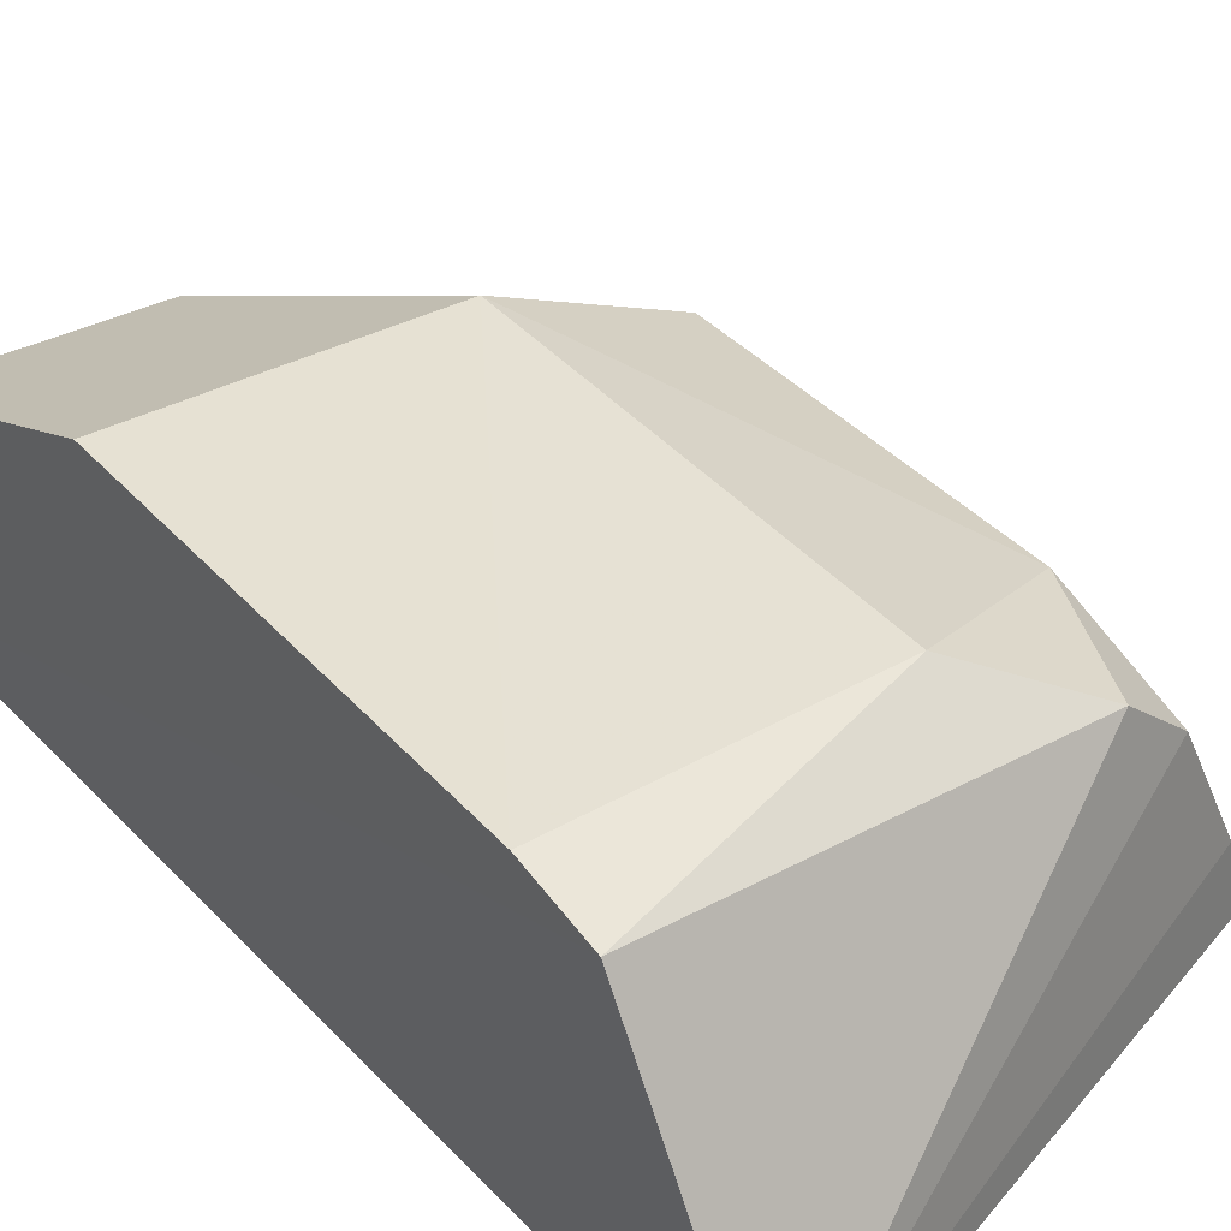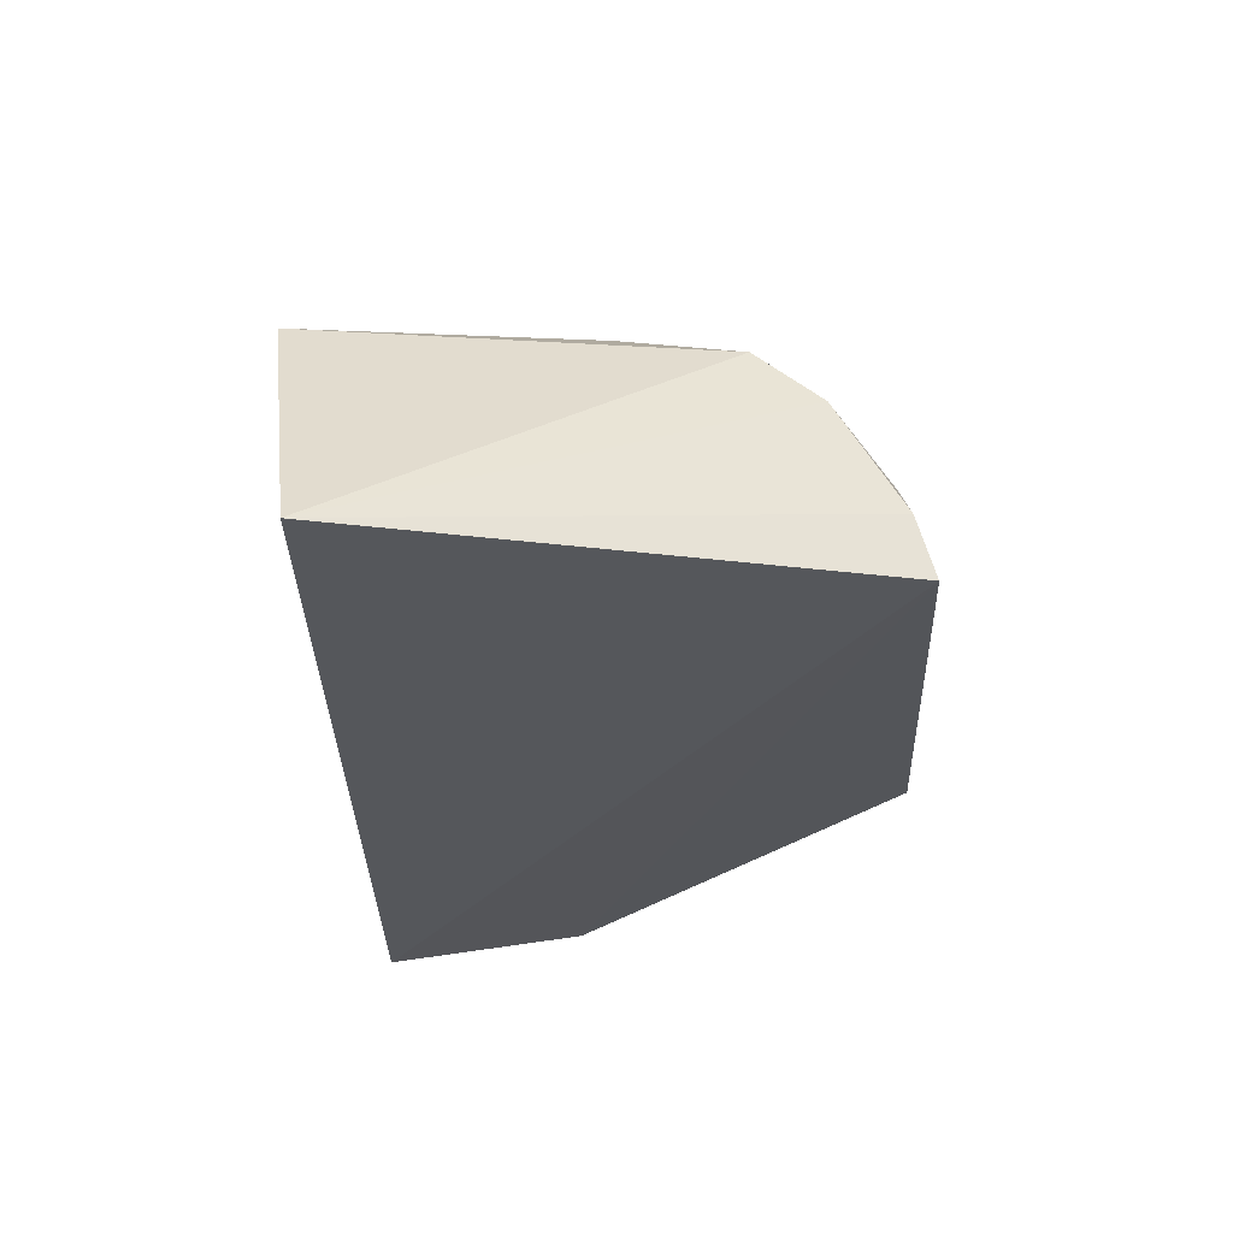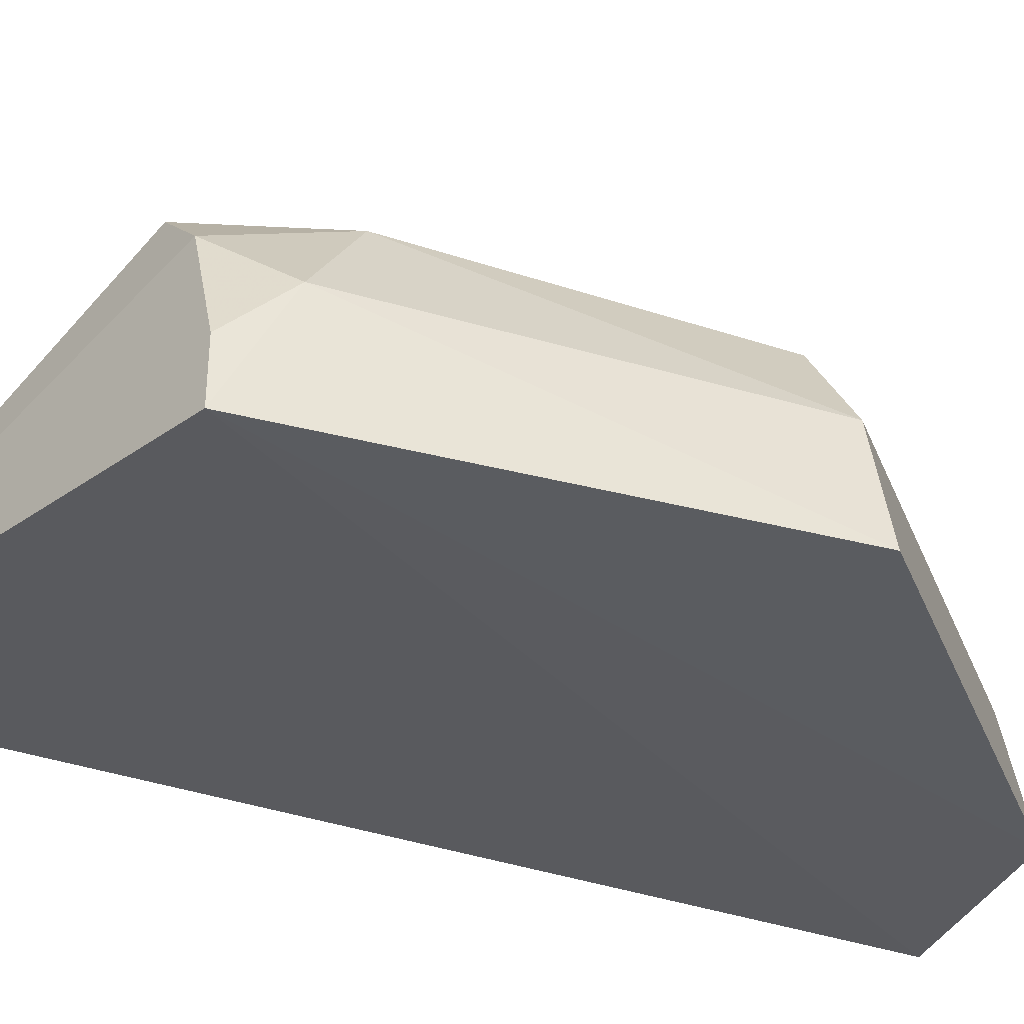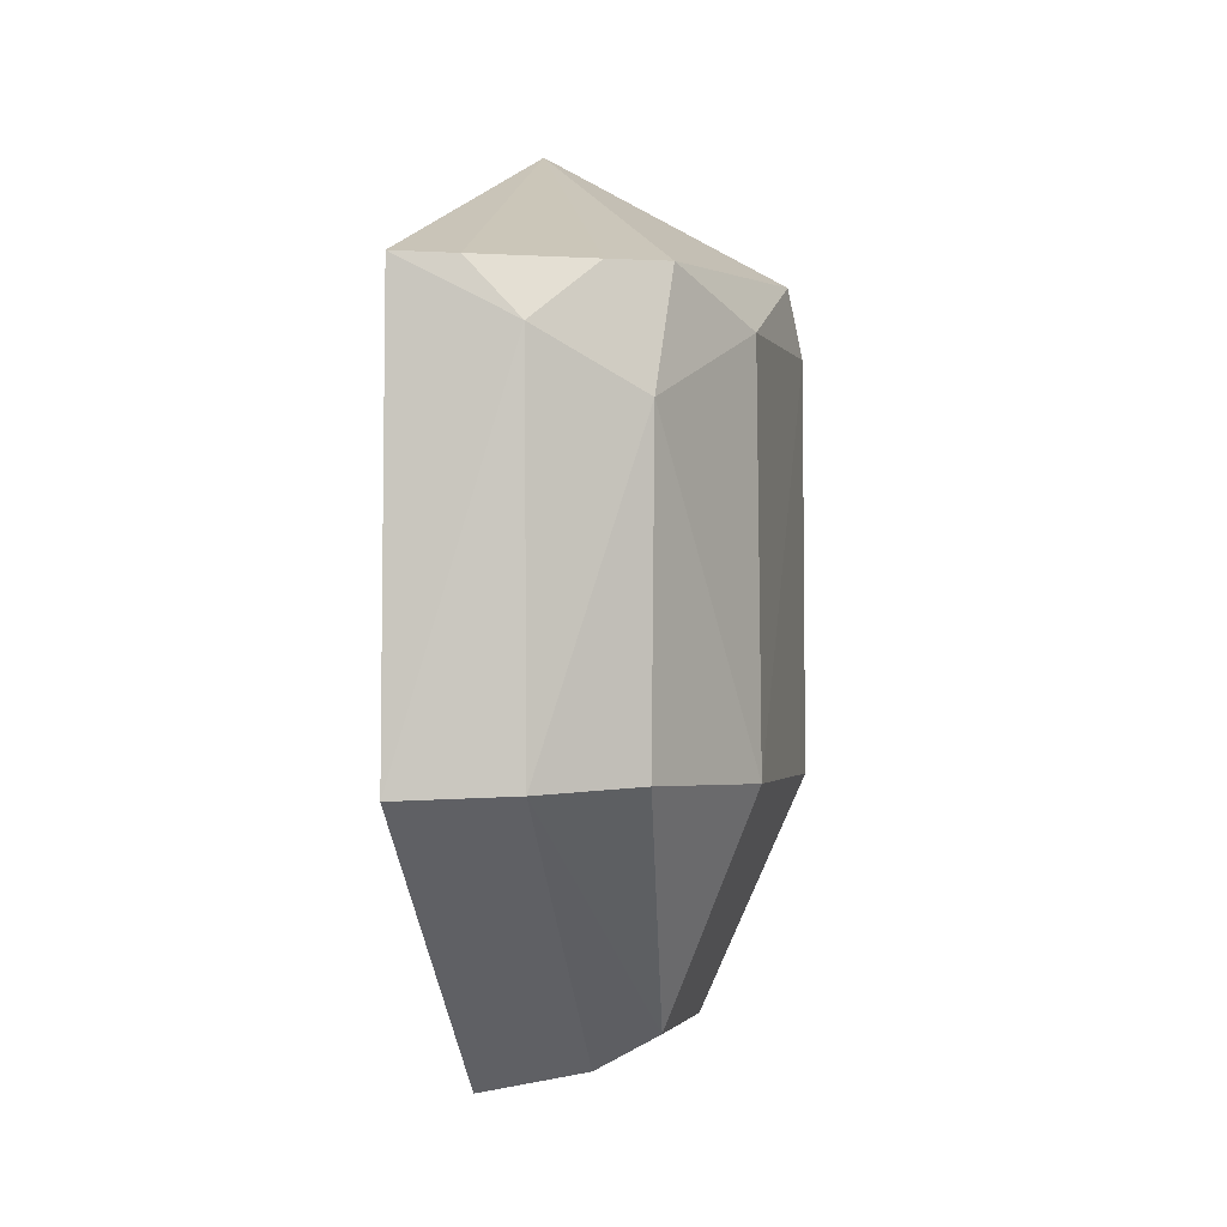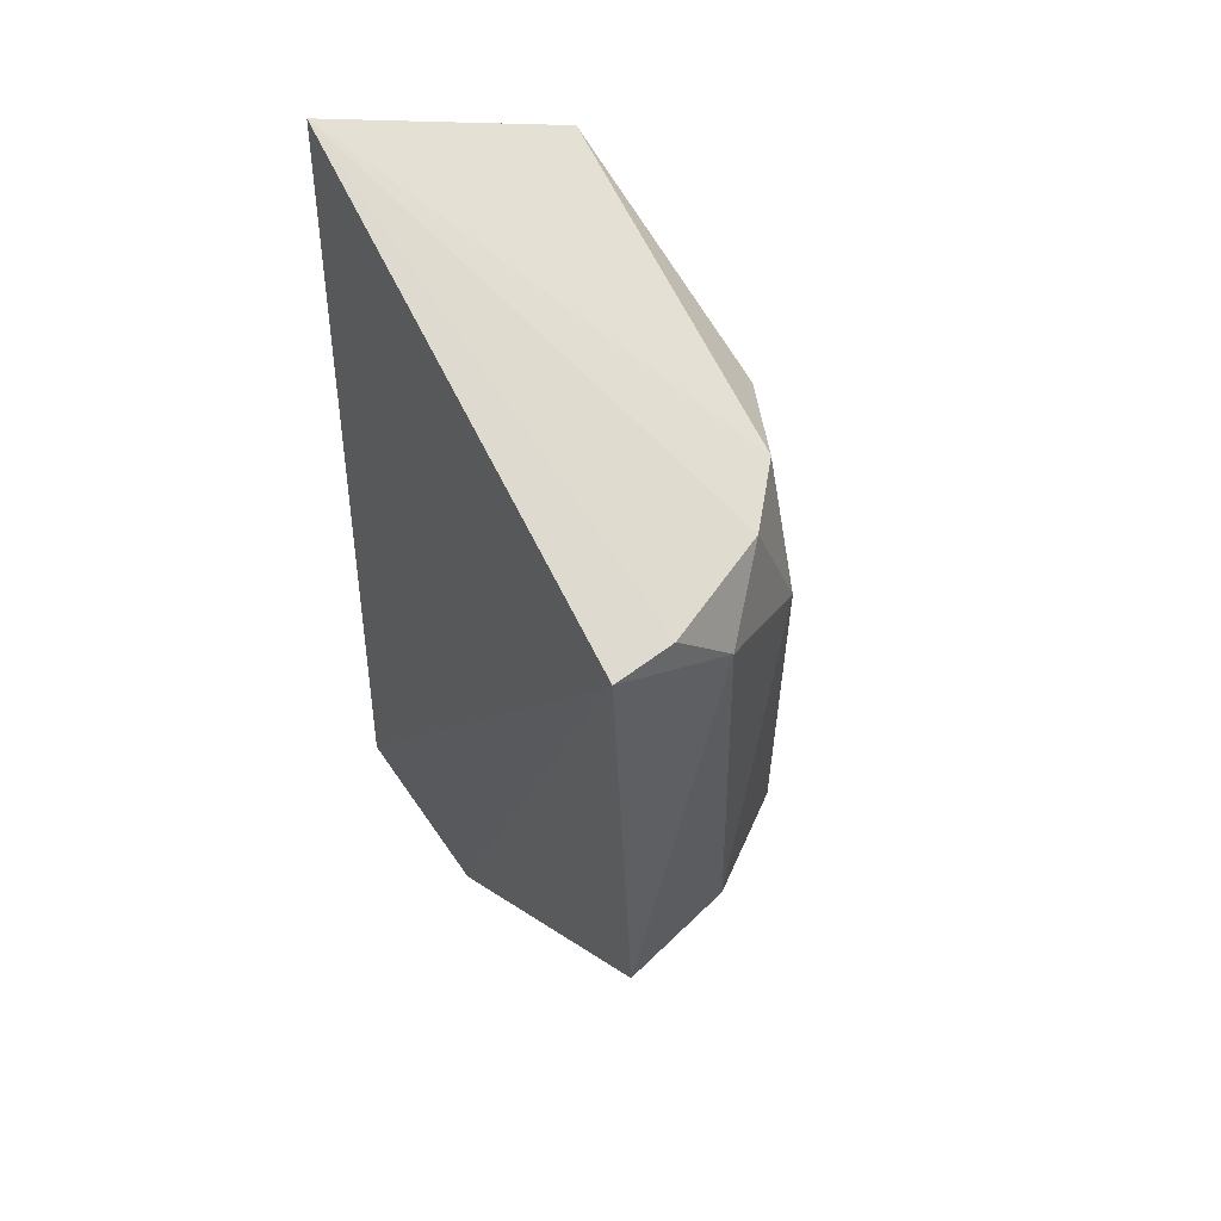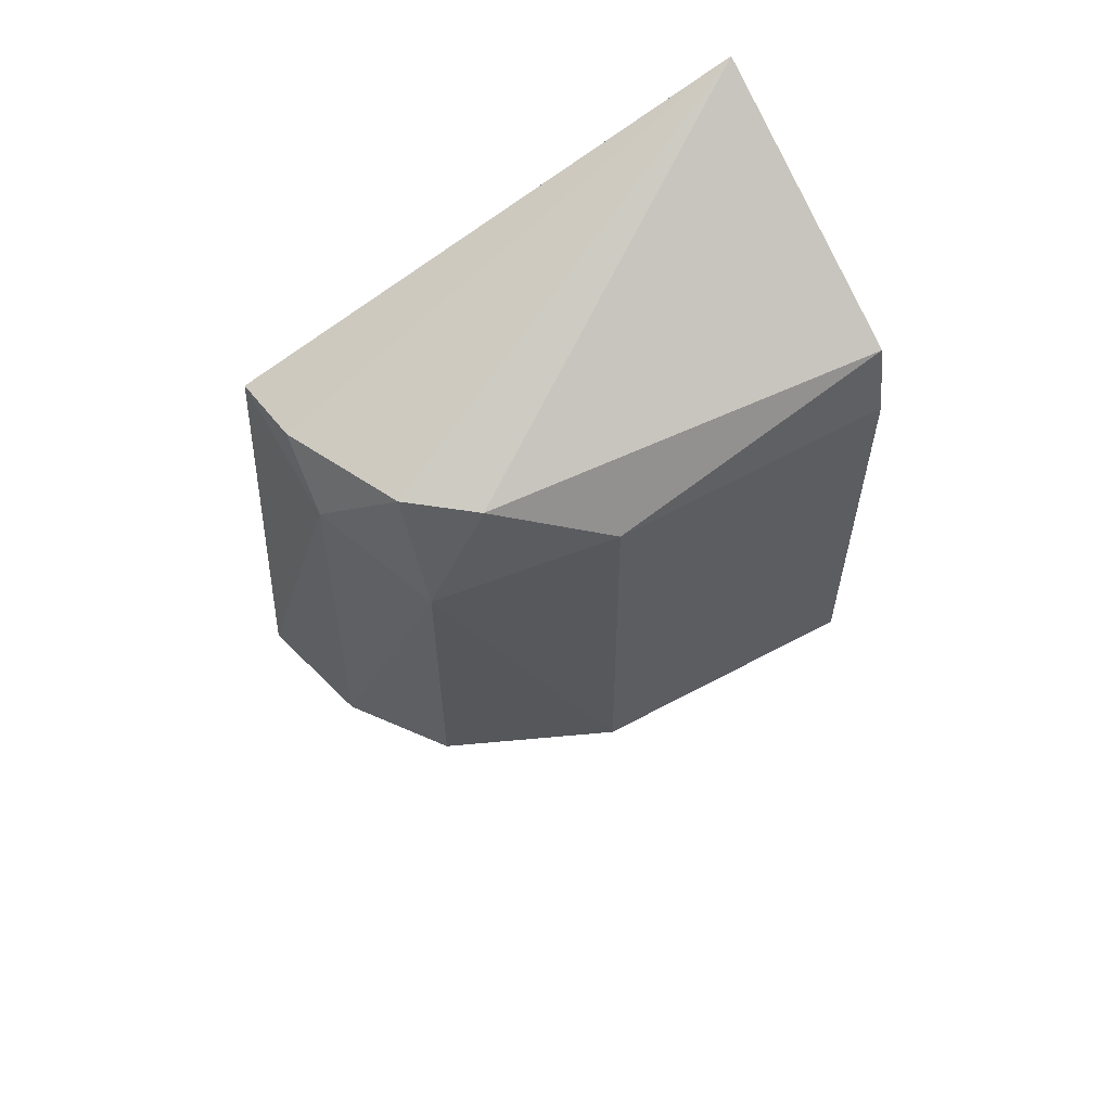
<metadata>
{"format":"obj","ext":"obj","renderer":"f3d","projection":"perspective","resolution":1024,"background":"white","views":[{"elev":39.2,"azim":143.0,"up":"+Z"},{"elev":63.9,"azim":172.6,"up":"+Y"},{"elev":-33.5,"azim":-113.9,"up":"+Z"},{"elev":-0.1,"azim":-79.2,"up":"+Y"},{"elev":55.4,"azim":-122.8,"up":"+Y"},{"elev":60.9,"azim":-31.5,"up":"+Y"}]}
</metadata>
<code>
v -0.07417 0.003909 -0.001368
v -0.07415 -0.007569 -0.003197
v -0.07423 0.007616 -0.005991
v -0.08266 0.004689 -0.006453
v -0.08161 -0.003046 -0.002757
v -0.07415 -0.008675 -0.006387
v -0.08068 0.004715 -0.002567
v -0.07417 -0.00332 -0.001318
v -0.08311 -0.003205 -0.006394
v -0.07757 -0.008004 -0.004438
v -0.07414 -0.008214 -0.004345
v -0.07417 0.005183 -0.001627
v -0.08165 0.004632 -0.003452
v -0.07888 -0.003177 -0.001488
v -0.07765 -0.008423 -0.006413
v -0.08267 -0.003131 -0.004372
v -0.07888 0.003838 -0.001575
v -0.08251 0.004638 -0.00537
v -0.08163 0.002603 -0.002704
v -0.07768 -0.007337 -0.003263
v -0.08256 0.003643 -0.004426
f 6 4 3
f 11 10 6
f 11 2 10
f 11 8 2
f 11 1 8
f 12 6 3
f 12 11 6
f 12 1 11
f 12 3 7
f 13 7 3
f 14 8 1
f 15 9 4
f 15 4 6
f 15 6 10
f 16 15 10
f 16 9 15
f 17 12 7
f 17 1 12
f 17 14 1
f 18 13 3
f 18 3 4
f 19 7 13
f 19 17 7
f 19 5 14
f 19 14 17
f 19 16 5
f 20 2 8
f 20 8 14
f 20 10 2
f 20 14 5
f 20 16 10
f 20 5 16
f 21 18 4
f 21 4 9
f 21 9 16
f 21 16 19
f 21 19 13
f 21 13 18

</code>
